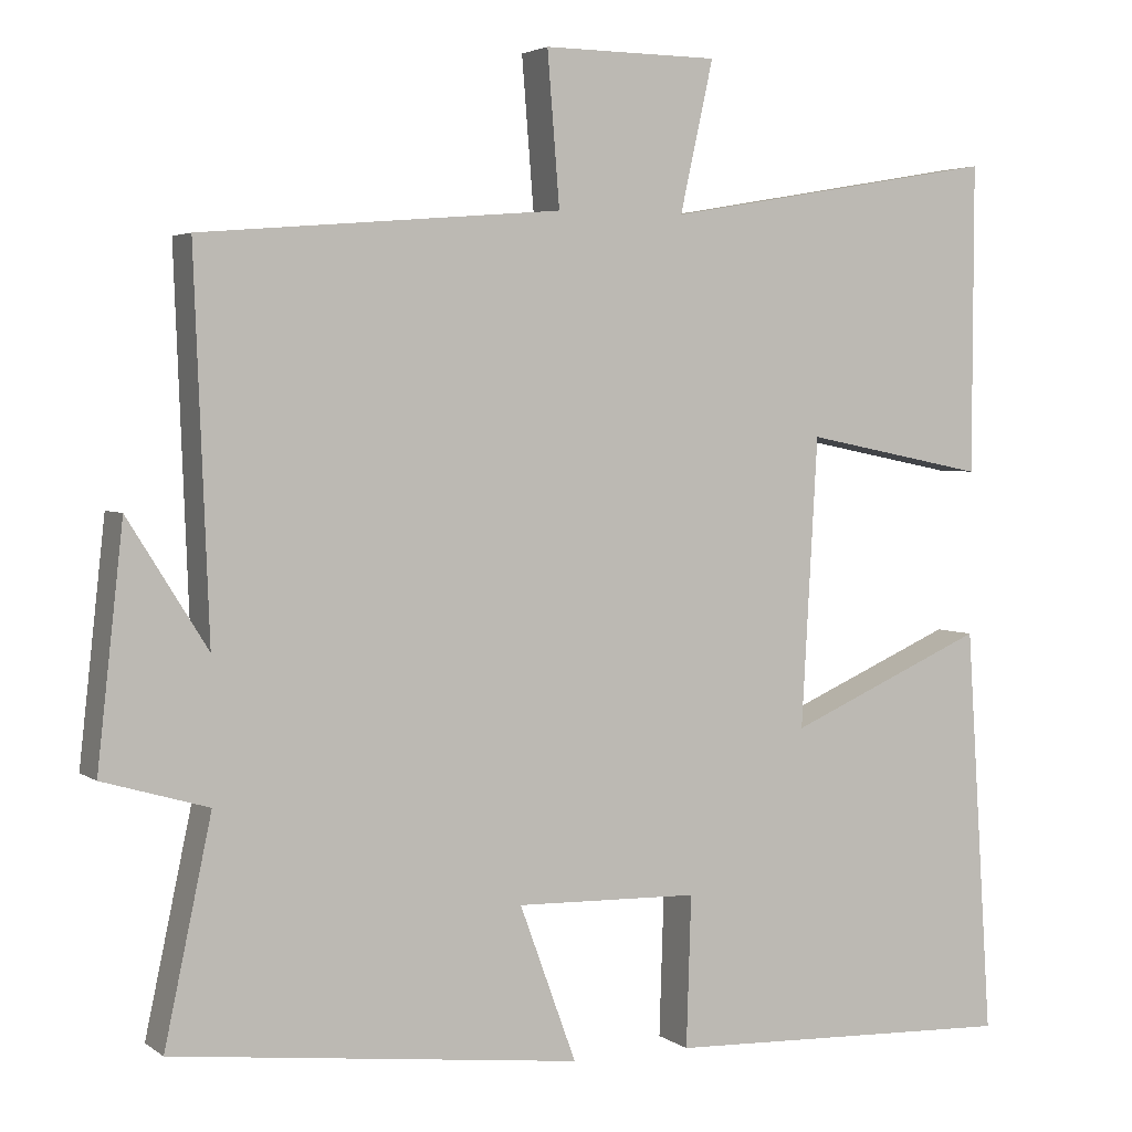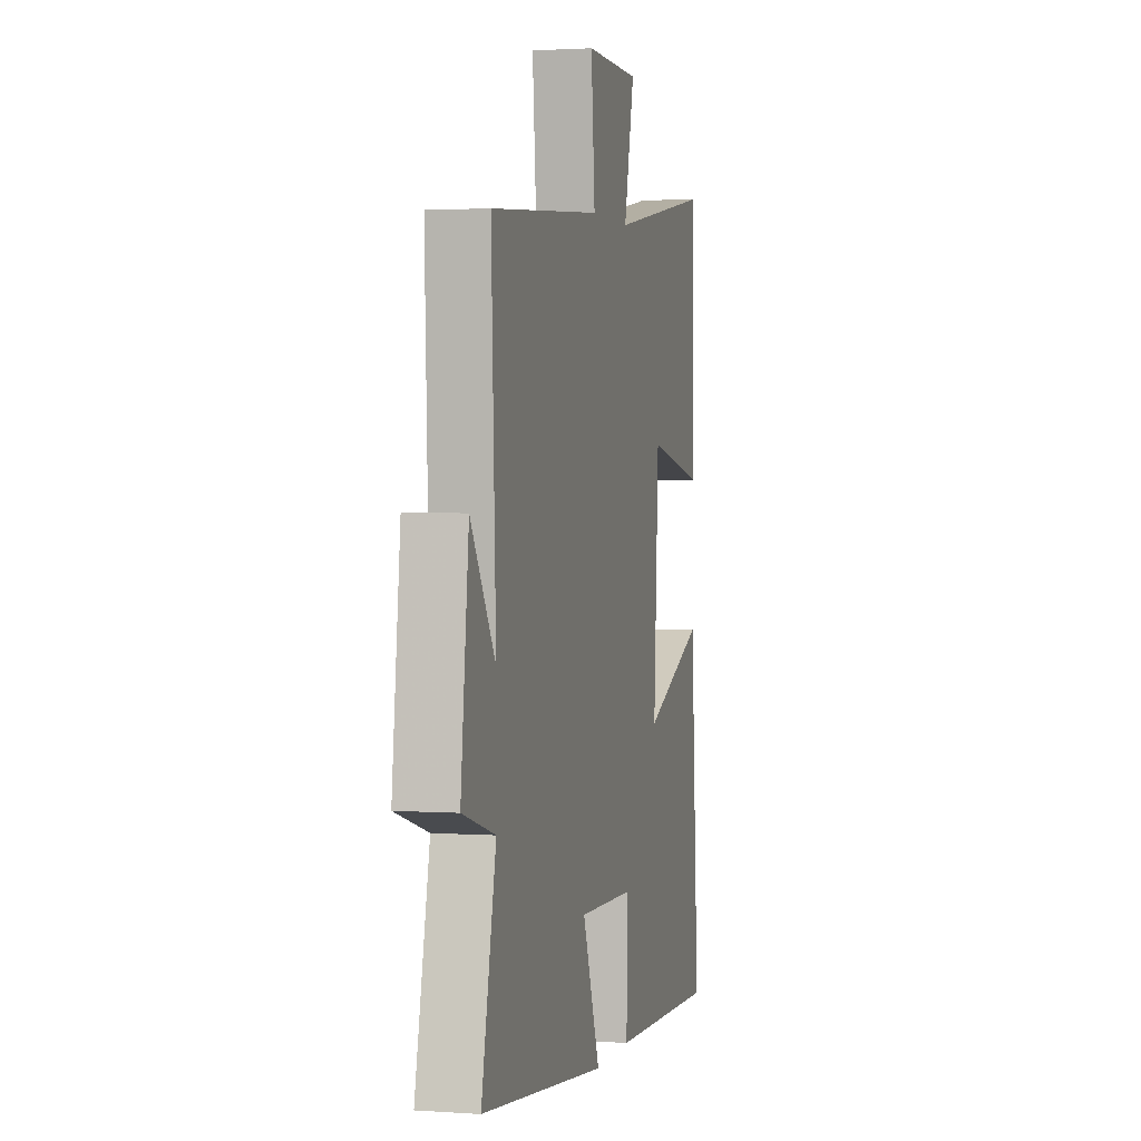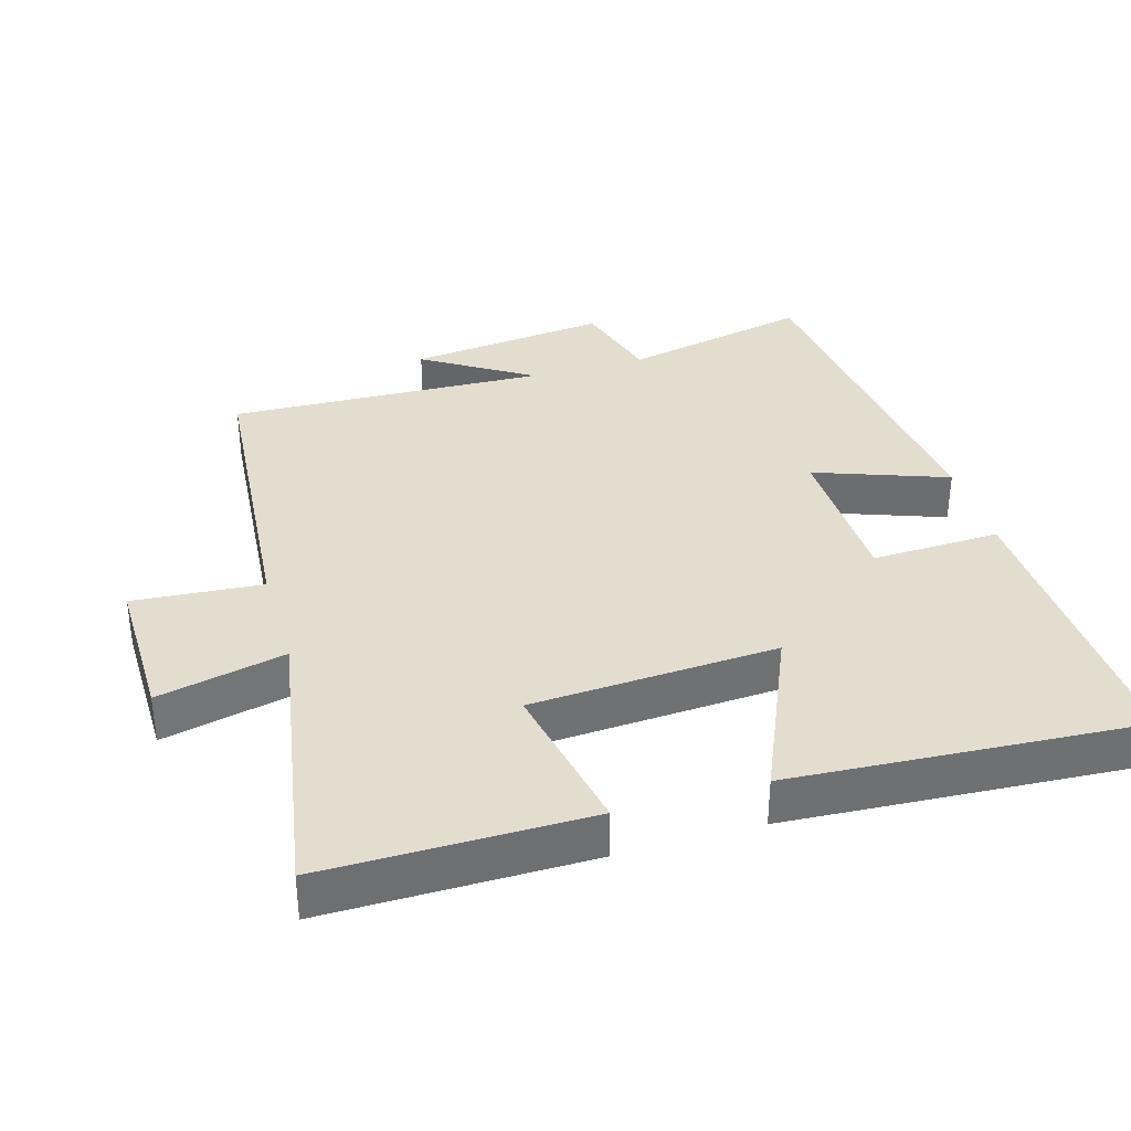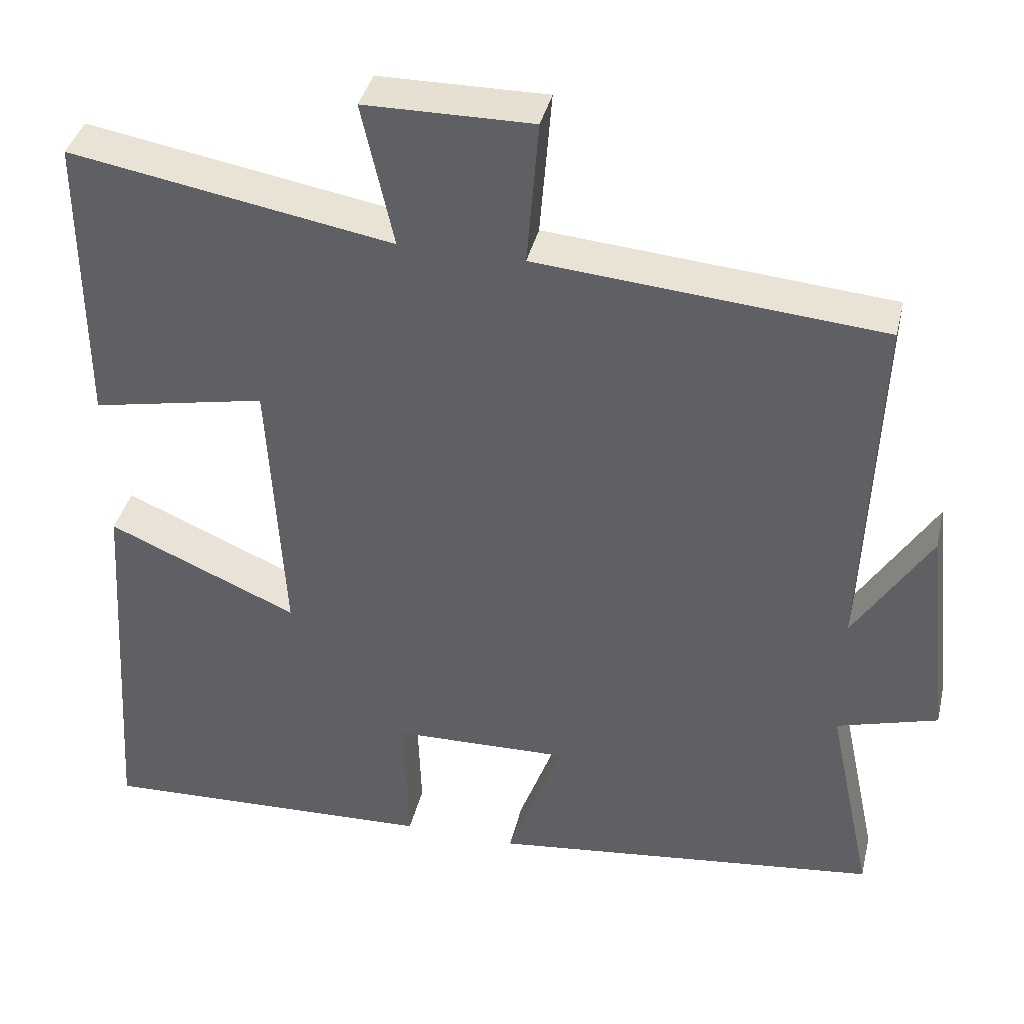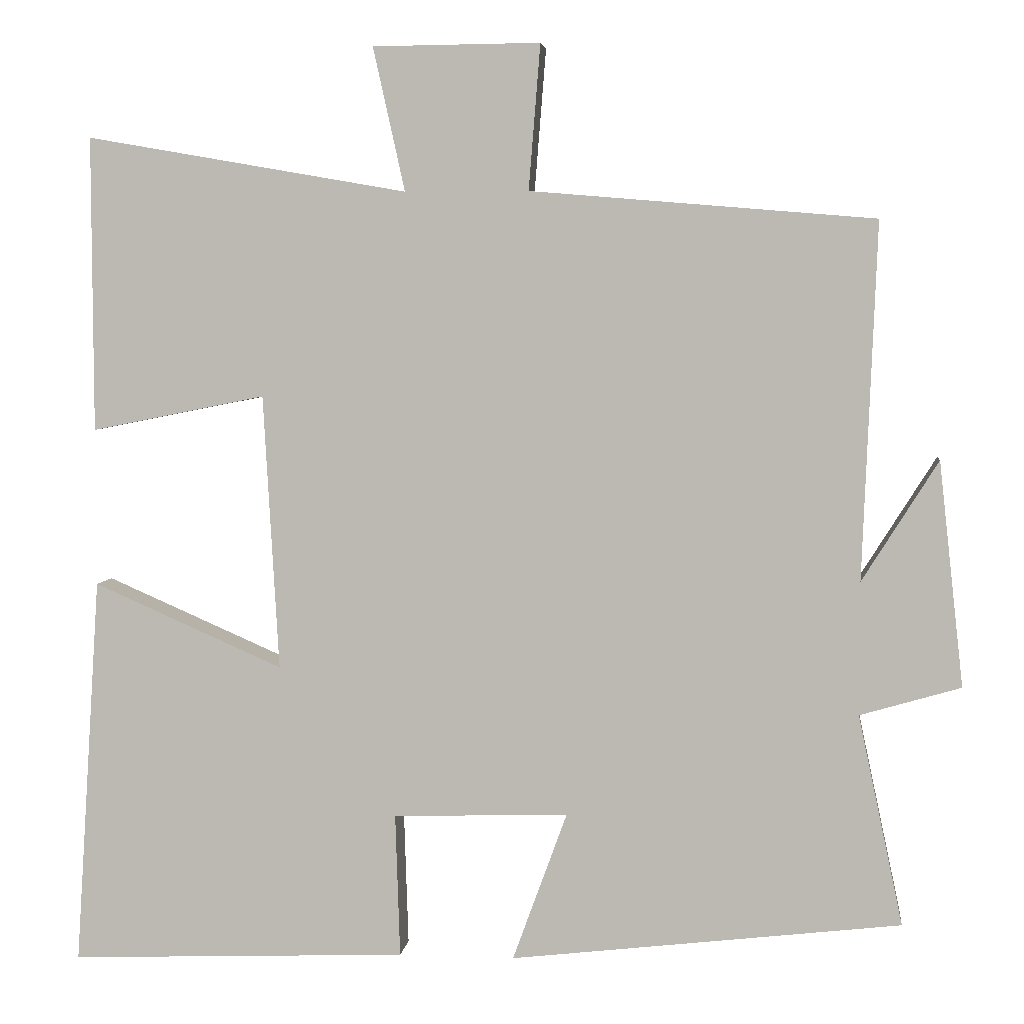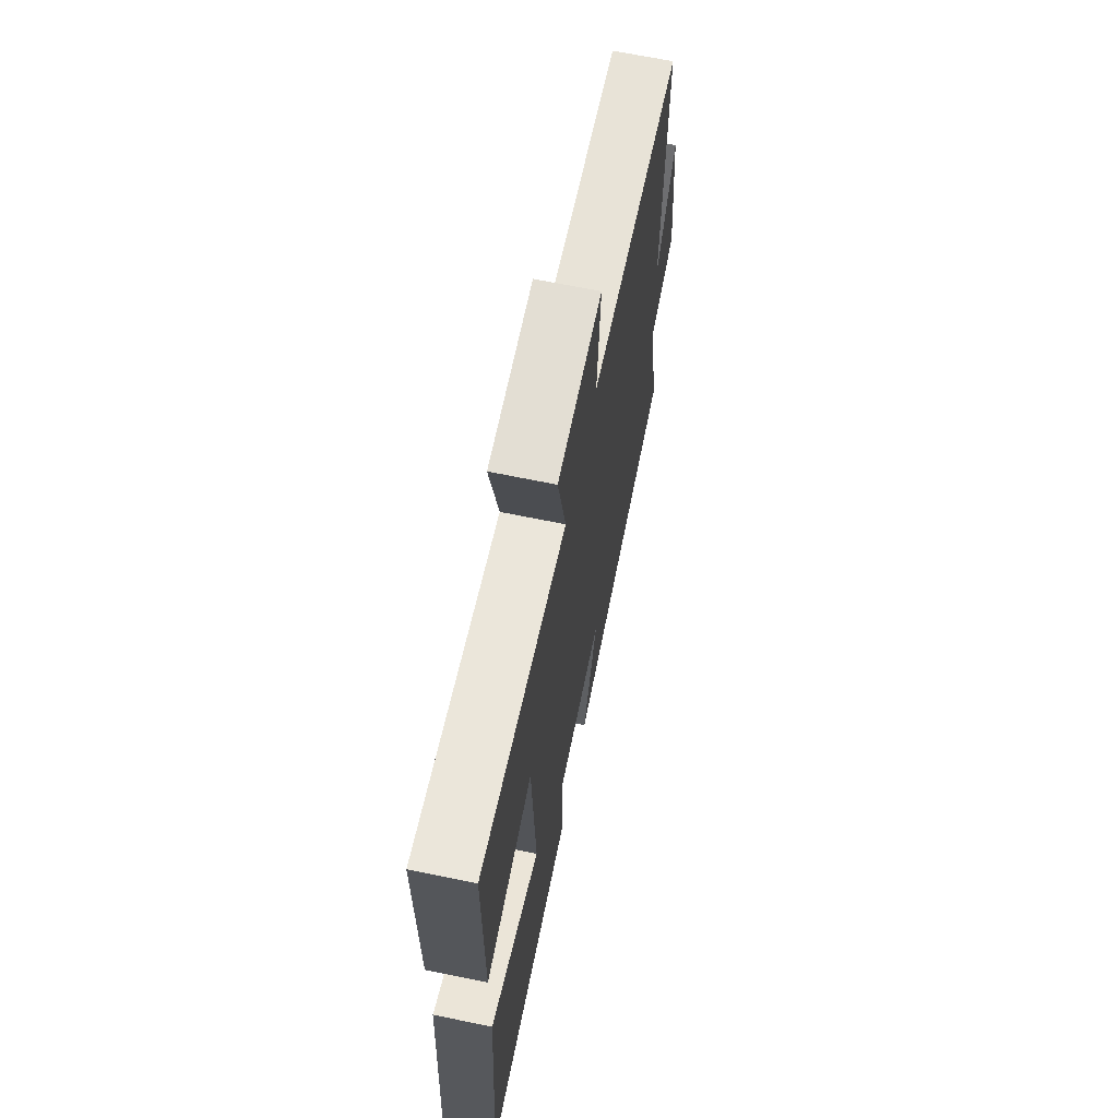
<metadata>
{"format":"obj","ext":"obj","renderer":"f3d","projection":"perspective","resolution":1024,"background":"white","views":[{"elev":3.5,"azim":-25.8,"up":"+Z"},{"elev":1.9,"azim":-76.0,"up":"+Z"},{"elev":35.6,"azim":73.6,"up":"+Y"},{"elev":38.7,"azim":-166.8,"up":"+Z"},{"elev":4.8,"azim":-173.3,"up":"+Z"},{"elev":66.8,"azim":101.7,"up":"+Z"}]}
</metadata>
<code>
v 0.533 0.07 -0.517
v 0.096 0.07 -0.5
v 0.102 0.07 -0.314
v -0.124 0.07 -0.308
v -0.054 0.07 -0.5
v -0.558 0.07 -0.441
v -0.5 0.07 -0.169
v -0.63 0.07 -0.131
v -0.598 0.07 0.159
v -0.5 0.07 0.003
v -0.518 0.07 0.463
v -0.074 0.07 0.5
v -0.089 0.07 0.687
v 0.127 0.07 0.685
v 0.086 0.07 0.5
v 0.501 0.07 0.572
v 0.5 0.07 0.191
v 0.275 0.07 0.236
v 0.255 0.07 -0.12
v 0.5 0.07 -0.013
v 0.533 0 -0.517
v 0.096 0 -0.5
v 0.102 0 -0.314
v -0.124 0 -0.308
v -0.054 0 -0.5
v -0.558 0 -0.441
v -0.5 0 -0.169
v -0.63 0 -0.131
v -0.598 0 0.159
v -0.5 0 0.003
v -0.518 0 0.463
v -0.074 0 0.5
v -0.089 0 0.687
v 0.127 0 0.685
v 0.086 0 0.5
v 0.501 0 0.572
v 0.5 0 0.191
v 0.275 0 0.236
v 0.255 0 -0.12
v 0.5 0 -0.013
f 1 2 3
f 20 1 3
f 19 20 3
f 18 19 3 4
f 15 16 17 18
f 15 18 4
f 12 13 14 15
f 12 15 4
f 11 12 4
f 10 11 4
f 7 8 9 10
f 7 10 4 5
f 5 6 7
f 23 22 21
f 23 21 40
f 23 40 39
f 24 23 39 38
f 38 37 36 35
f 24 38 35
f 35 34 33 32
f 24 35 32
f 24 32 31
f 24 31 30
f 30 29 28 27
f 25 24 30 27
f 27 26 25
f 1 21 22 2
f 2 22 23 3
f 3 23 24 4
f 4 24 25 5
f 5 25 26 6
f 6 26 27 7
f 7 27 28 8
f 8 28 29 9
f 9 29 30 10
f 10 30 31 11
f 11 31 32 12
f 12 32 33 13
f 13 33 34 14
f 14 34 35 15
f 15 35 36 16
f 16 36 37 17
f 17 37 38 18
f 18 38 39 19
f 19 39 40 20
f 20 40 21 1

</code>
